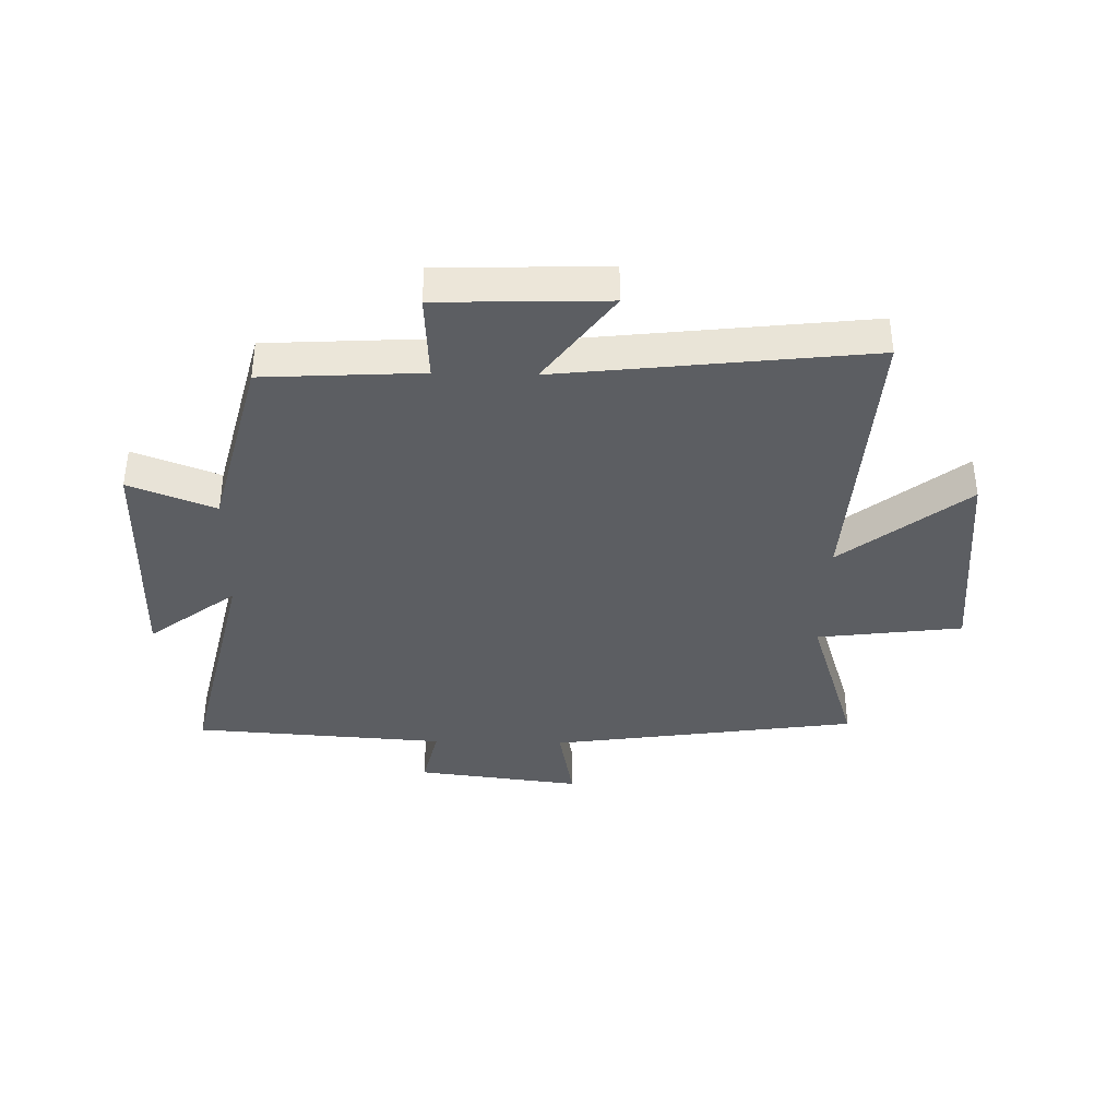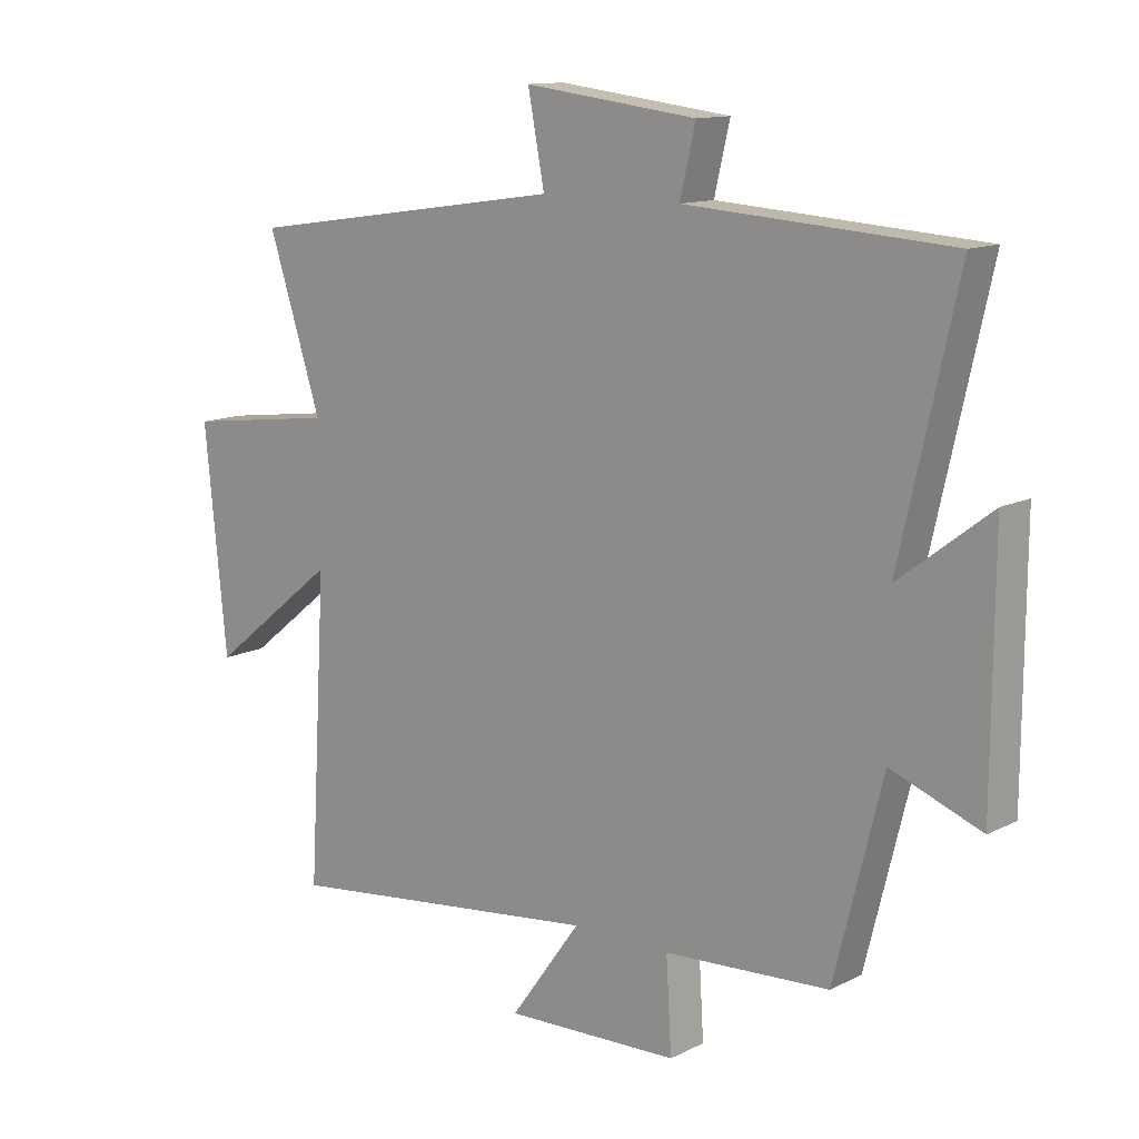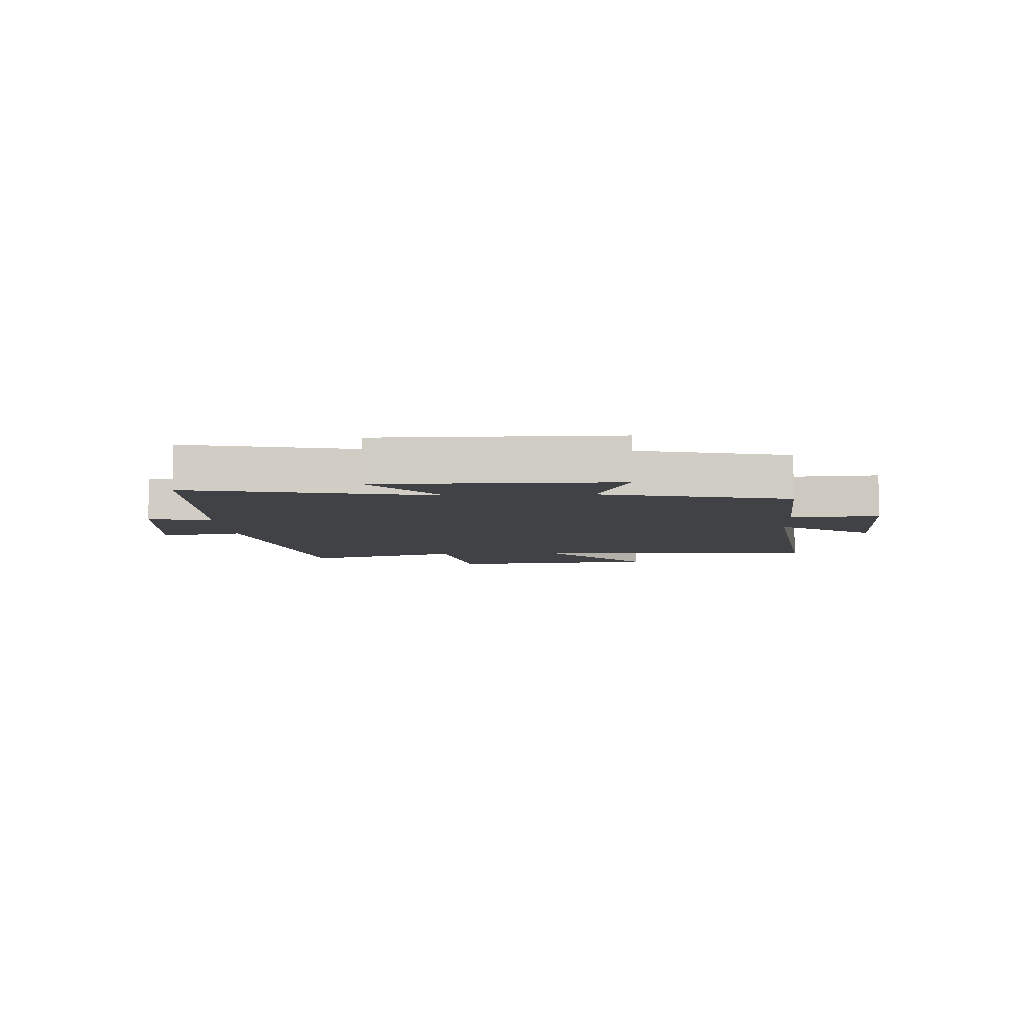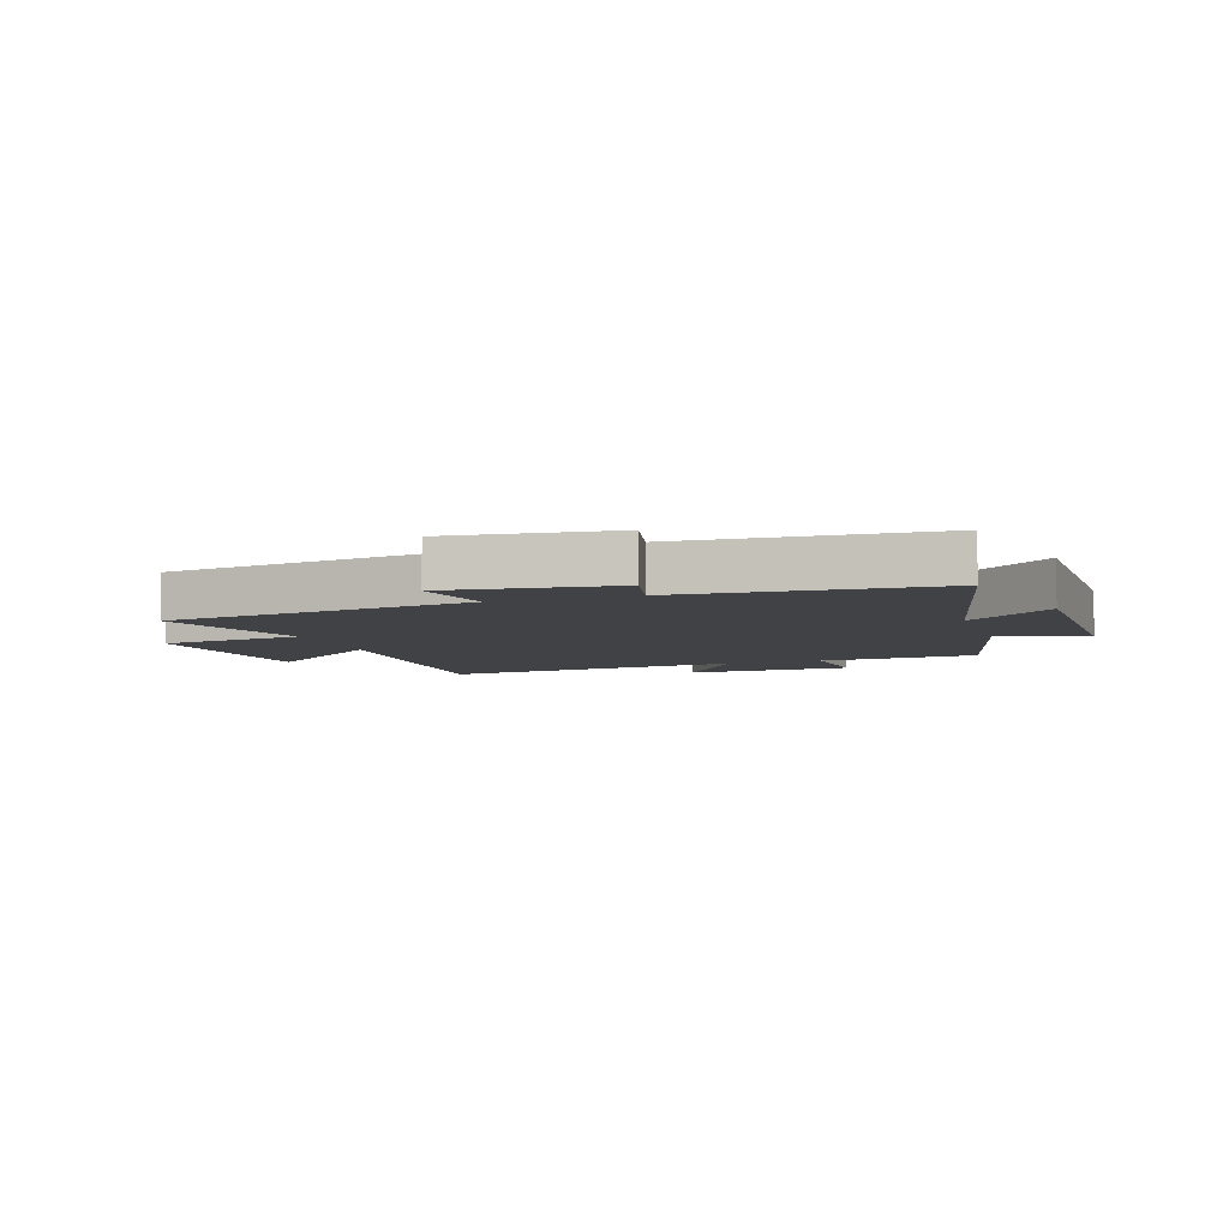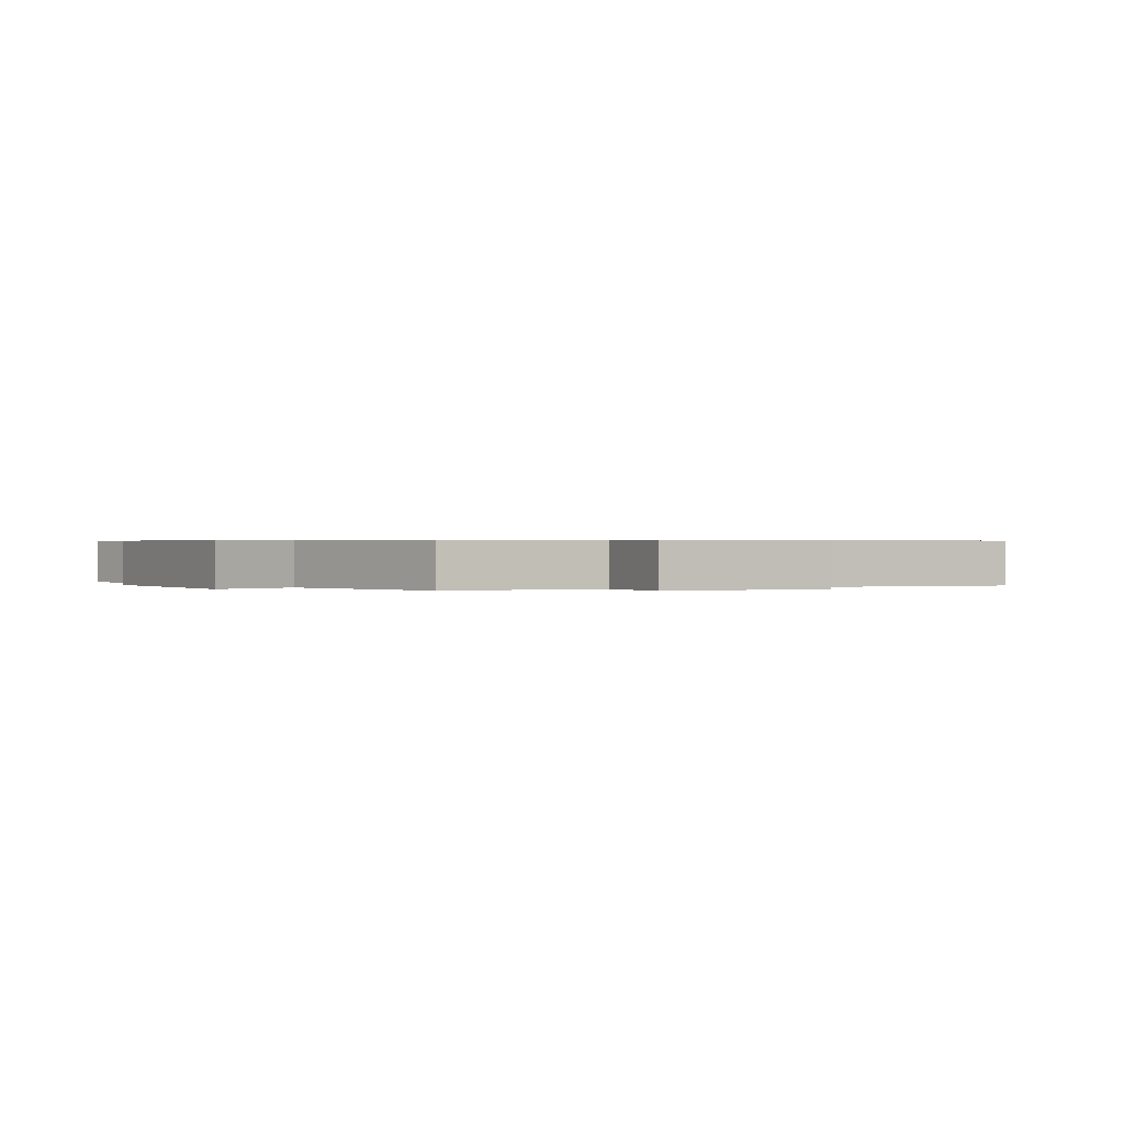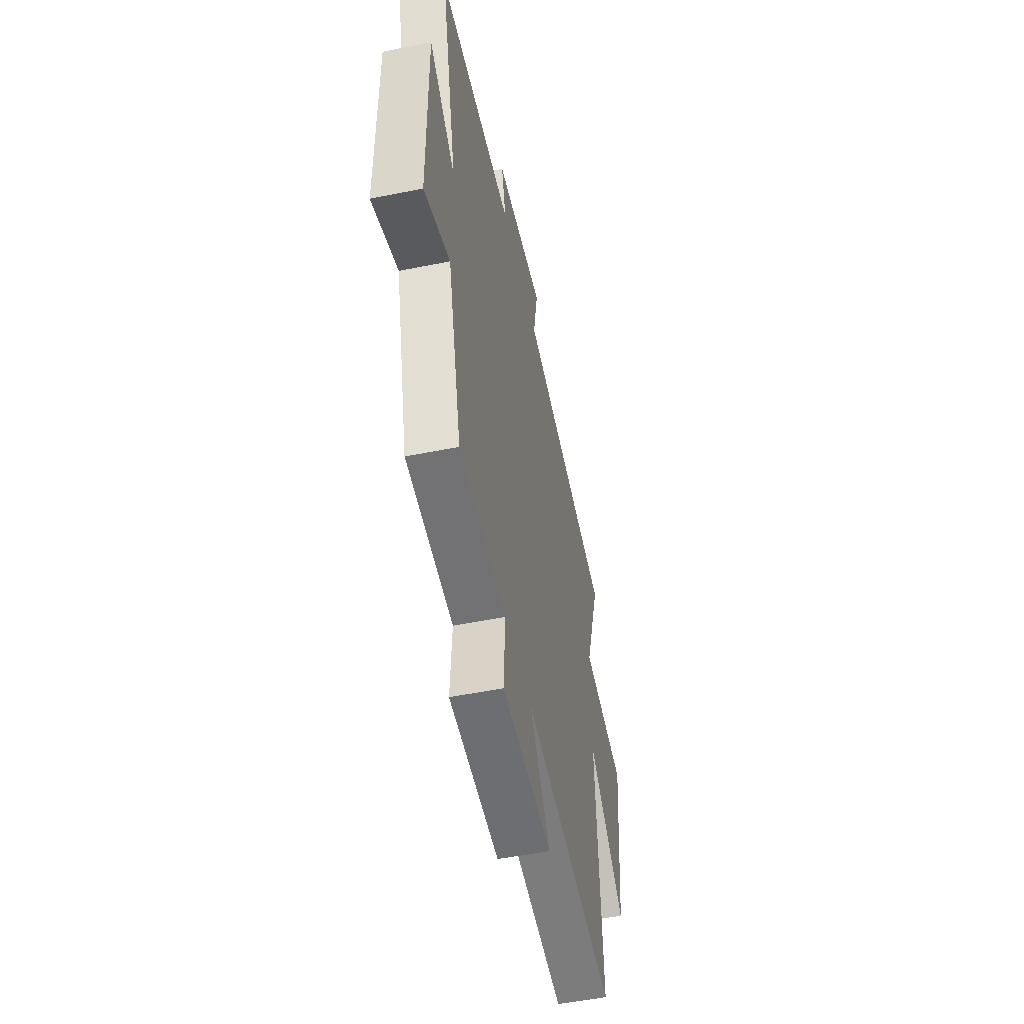
<metadata>
{"format":"obj","ext":"obj","renderer":"f3d","projection":"perspective","resolution":1024,"background":"white","views":[{"elev":-37.9,"azim":178.6,"up":"+Y"},{"elev":12.6,"azim":41.0,"up":"+Z"},{"elev":-6.4,"azim":93.4,"up":"+Y"},{"elev":-6.2,"azim":18.6,"up":"+Y"},{"elev":0.4,"azim":150.3,"up":"+Y"},{"elev":-52.4,"azim":102.2,"up":"+Z"}]}
</metadata>
<code>
v 0.422 0.07 -0.484
v 0.154 0.07 -0.5
v 0.163 0.07 -0.649
v -0.121 0.07 -0.659
v -0.006 0.07 -0.5
v -0.529 0.07 -0.561
v -0.5 0.07 -0.069
v -0.71 0.07 -0.237
v -0.746 0.07 0.123
v -0.5 0.07 0.155
v -0.587 0.07 0.423
v -0.063 0.07 0.5
v -0.09 0.07 0.641
v 0.19 0.07 0.607
v 0.165 0.07 0.5
v 0.593 0.07 0.472
v 0.5 0.07 0.06
v 0.648 0.07 0.174
v 0.646 0.07 -0.228
v 0.5 0.07 -0.172
v 0.422 0 -0.484
v 0.154 0 -0.5
v 0.163 0 -0.649
v -0.121 0 -0.659
v -0.006 0 -0.5
v -0.529 0 -0.561
v -0.5 0 -0.069
v -0.71 0 -0.237
v -0.746 0 0.123
v -0.5 0 0.155
v -0.587 0 0.423
v -0.063 0 0.5
v -0.09 0 0.641
v 0.19 0 0.607
v 0.165 0 0.5
v 0.593 0 0.472
v 0.5 0 0.06
v 0.648 0 0.174
v 0.646 0 -0.228
v 0.5 0 -0.172
f 17 18 19 20
f 17 20 1 2
f 15 16 17 2
f 12 13 14 15
f 10 11 12 15
f 10 15 2
f 7 8 9 10
f 7 10 2
f 5 6 7
f 5 7 2
f 2 3 4 5
f 40 39 38 37
f 22 21 40 37
f 22 37 36 35
f 35 34 33 32
f 35 32 31 30
f 22 35 30
f 30 29 28 27
f 22 30 27
f 27 26 25
f 22 27 25
f 25 24 23 22
f 1 21 22 2
f 2 22 23 3
f 3 23 24 4
f 4 24 25 5
f 5 25 26 6
f 6 26 27 7
f 7 27 28 8
f 8 28 29 9
f 9 29 30 10
f 10 30 31 11
f 11 31 32 12
f 12 32 33 13
f 13 33 34 14
f 14 34 35 15
f 15 35 36 16
f 16 36 37 17
f 17 37 38 18
f 18 38 39 19
f 19 39 40 20
f 20 40 21 1

</code>
